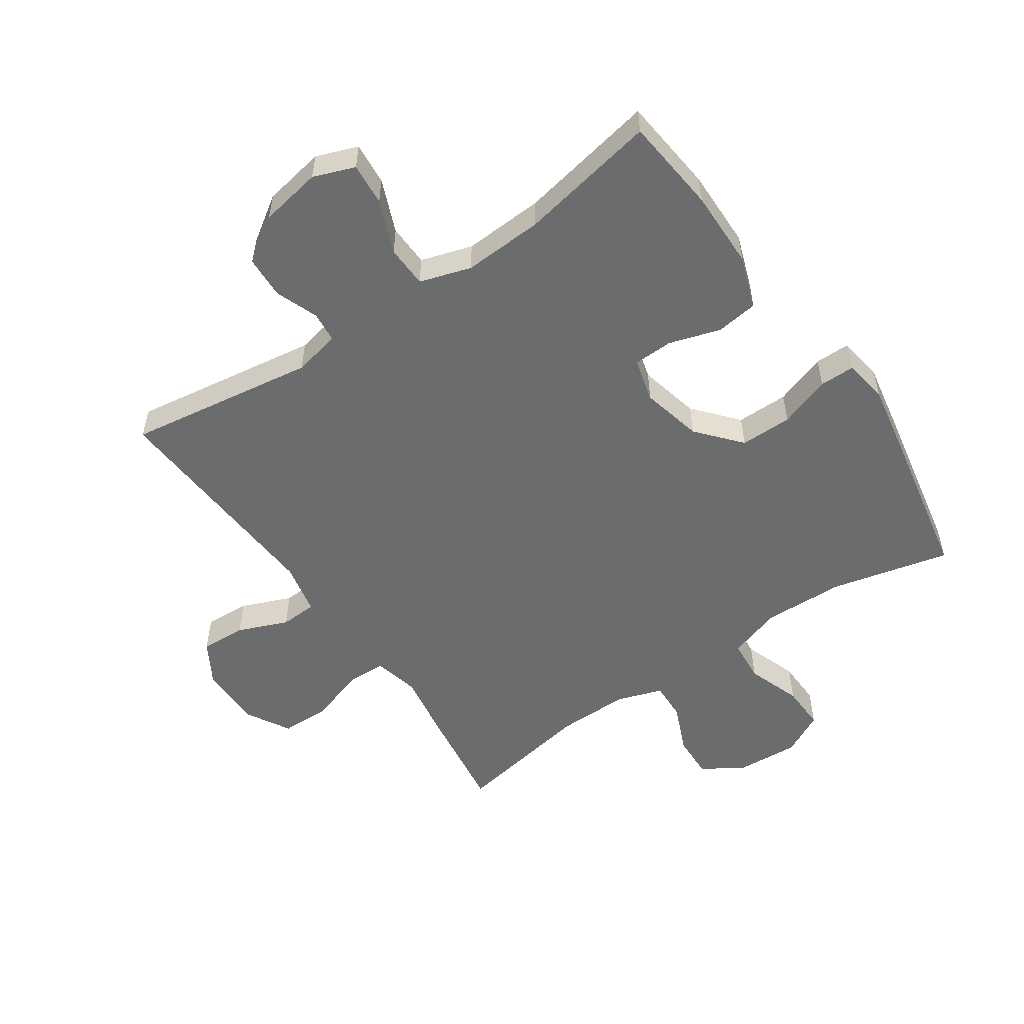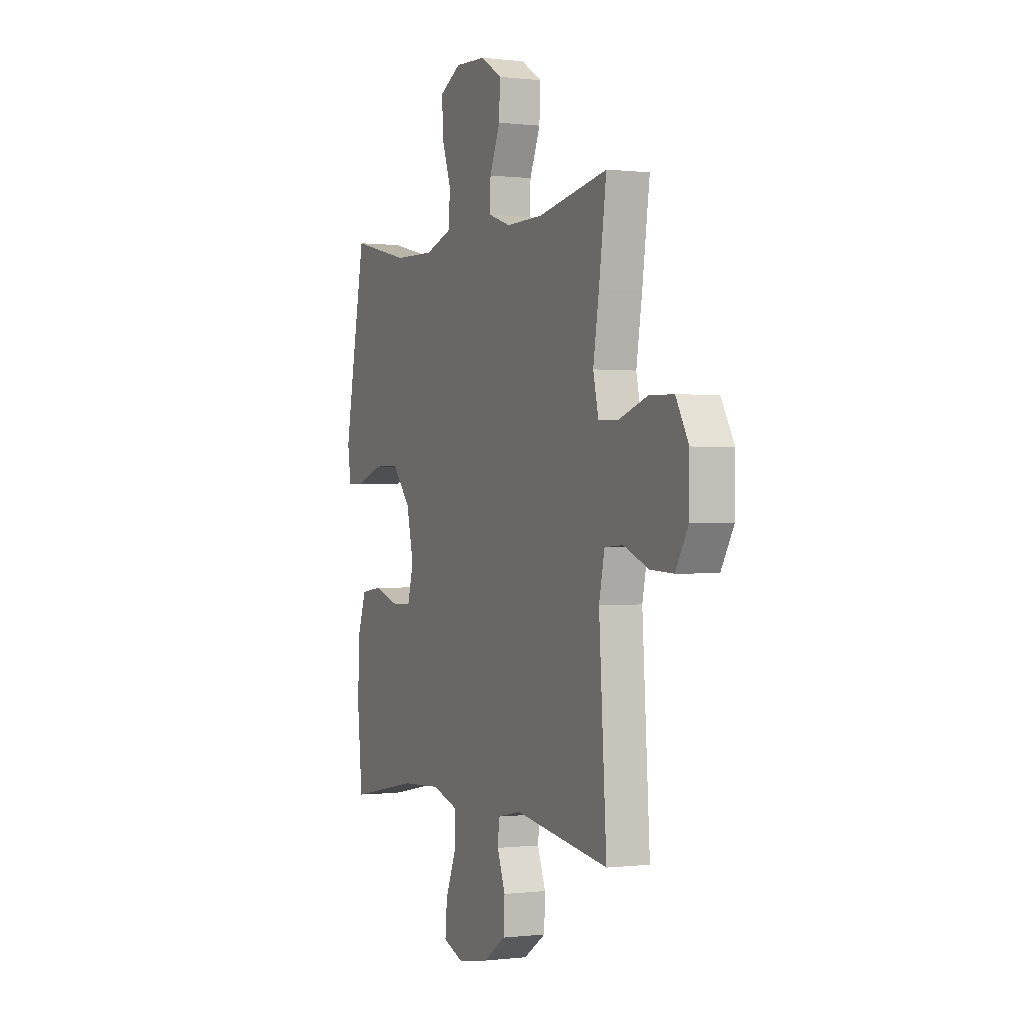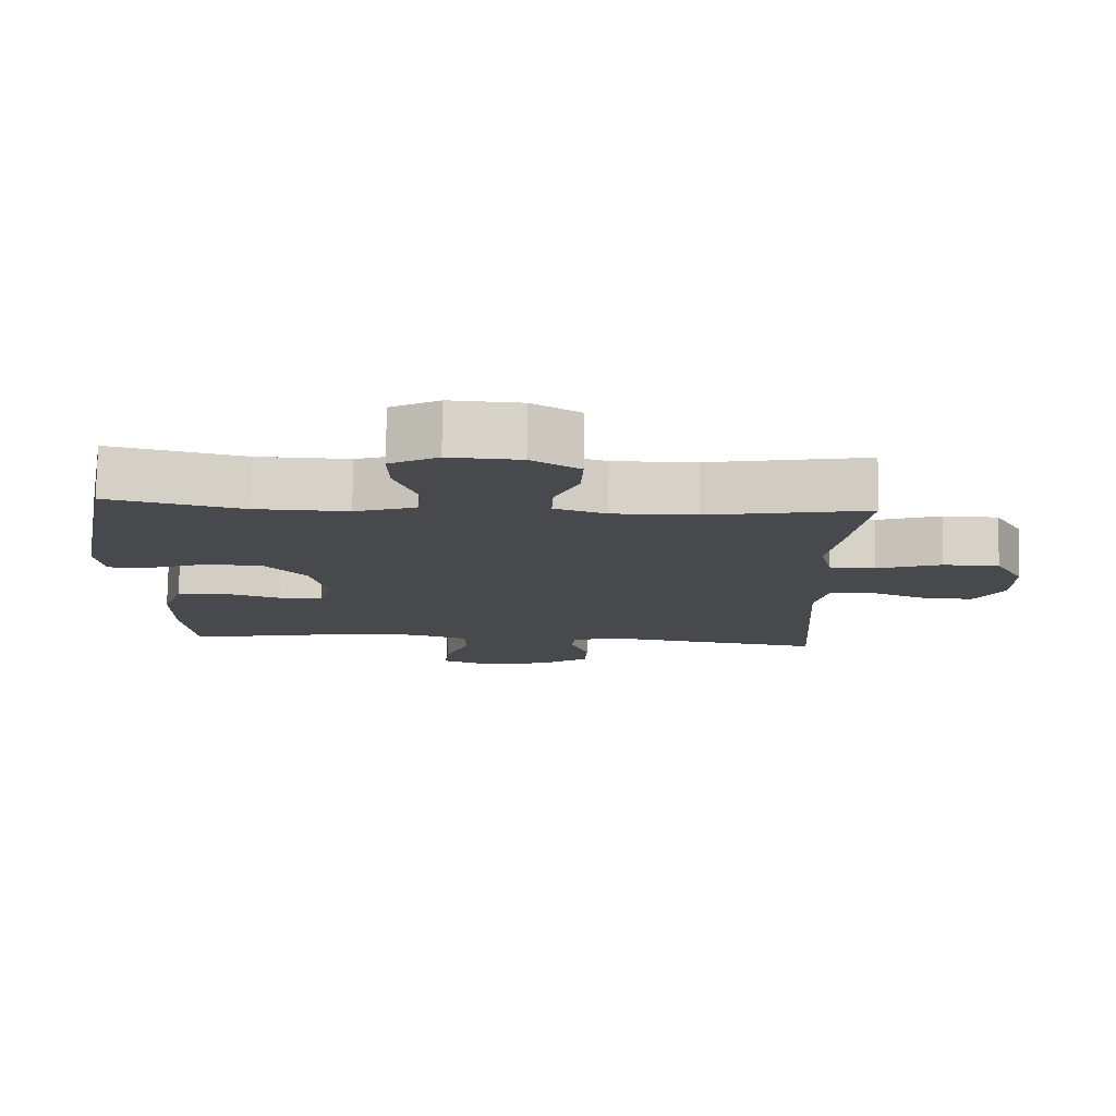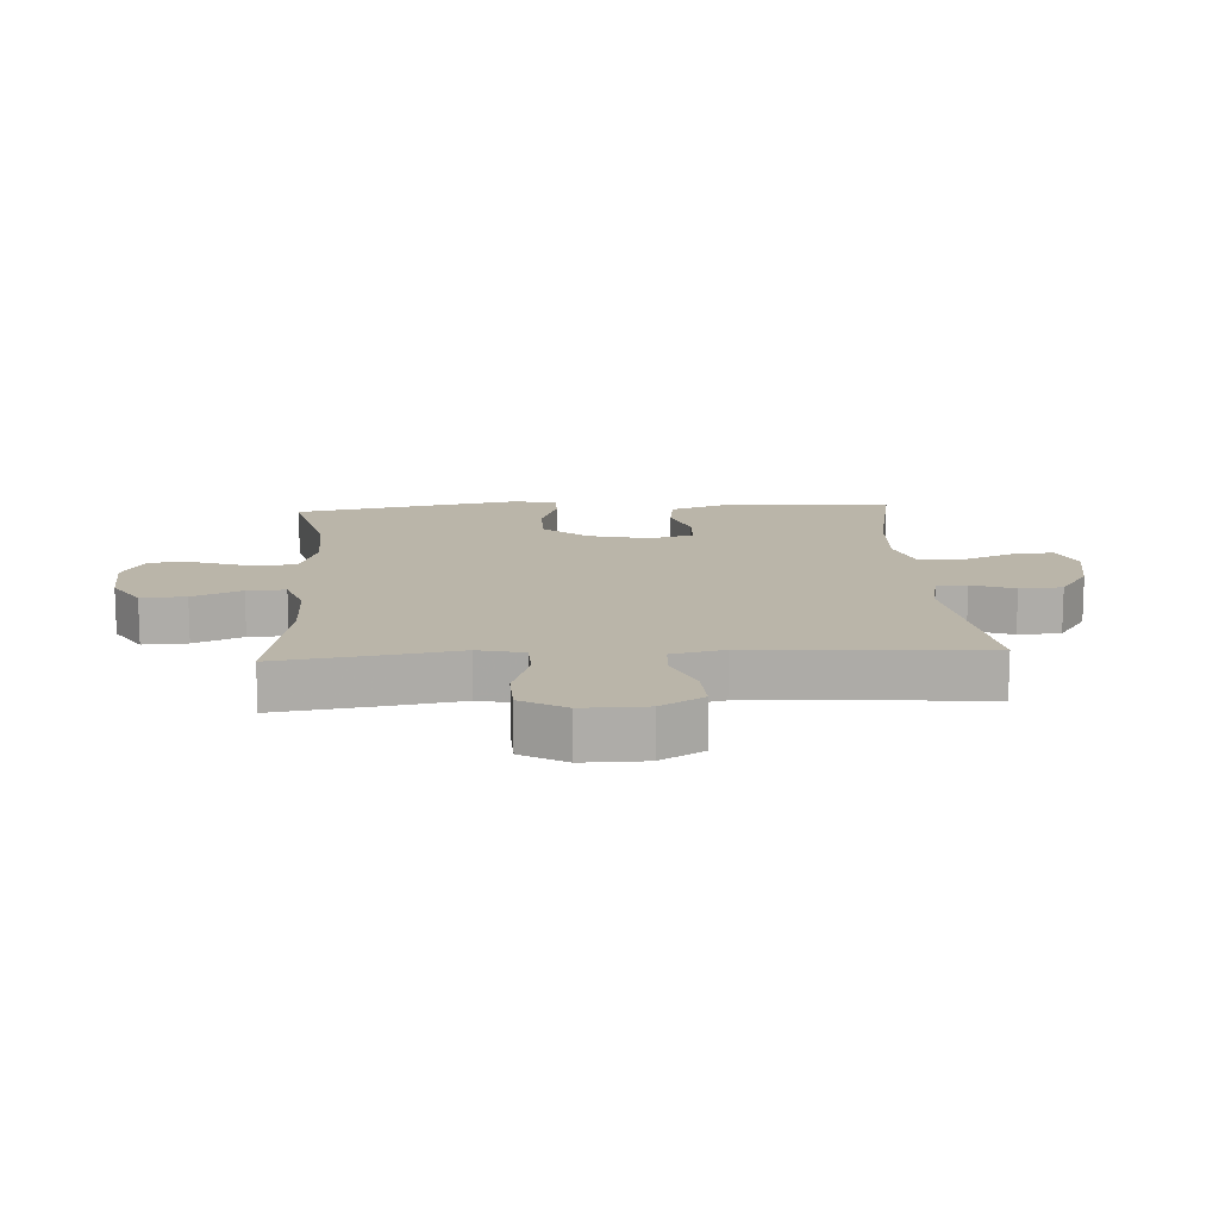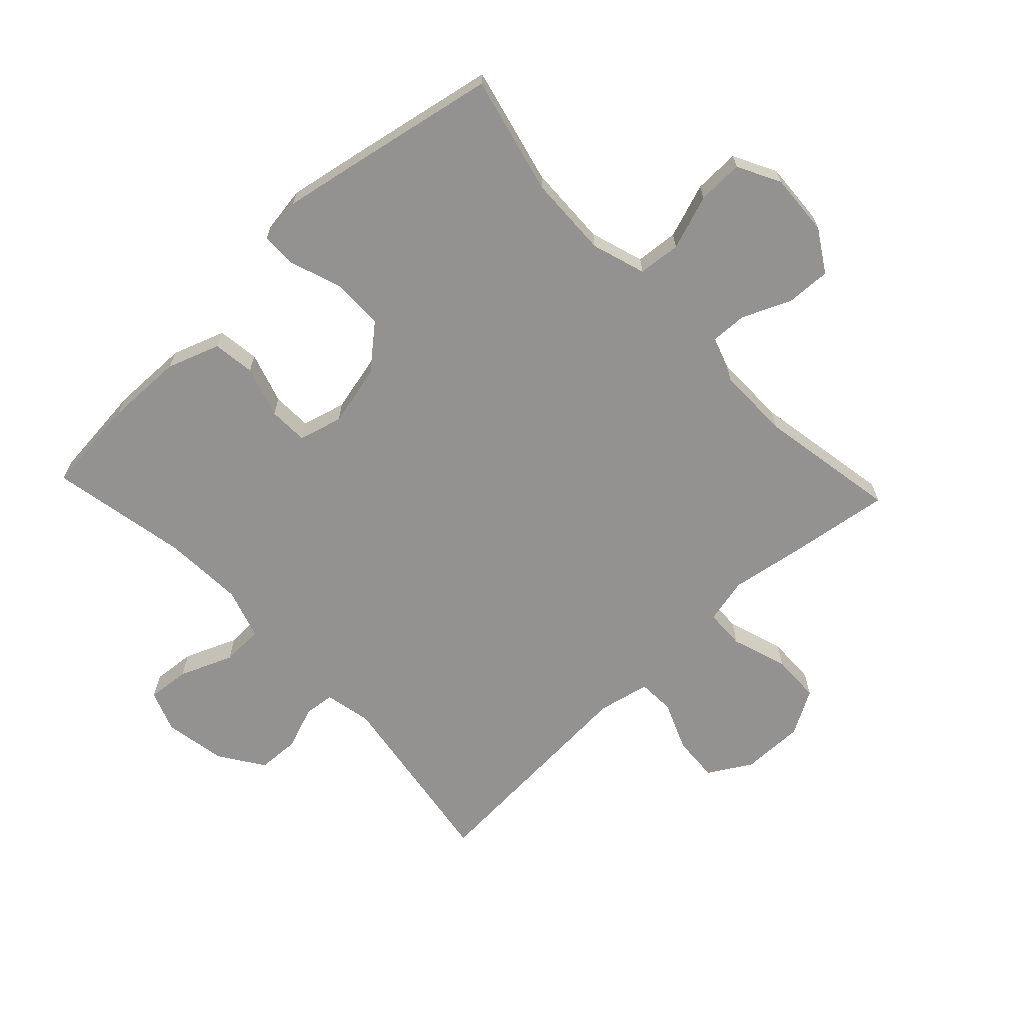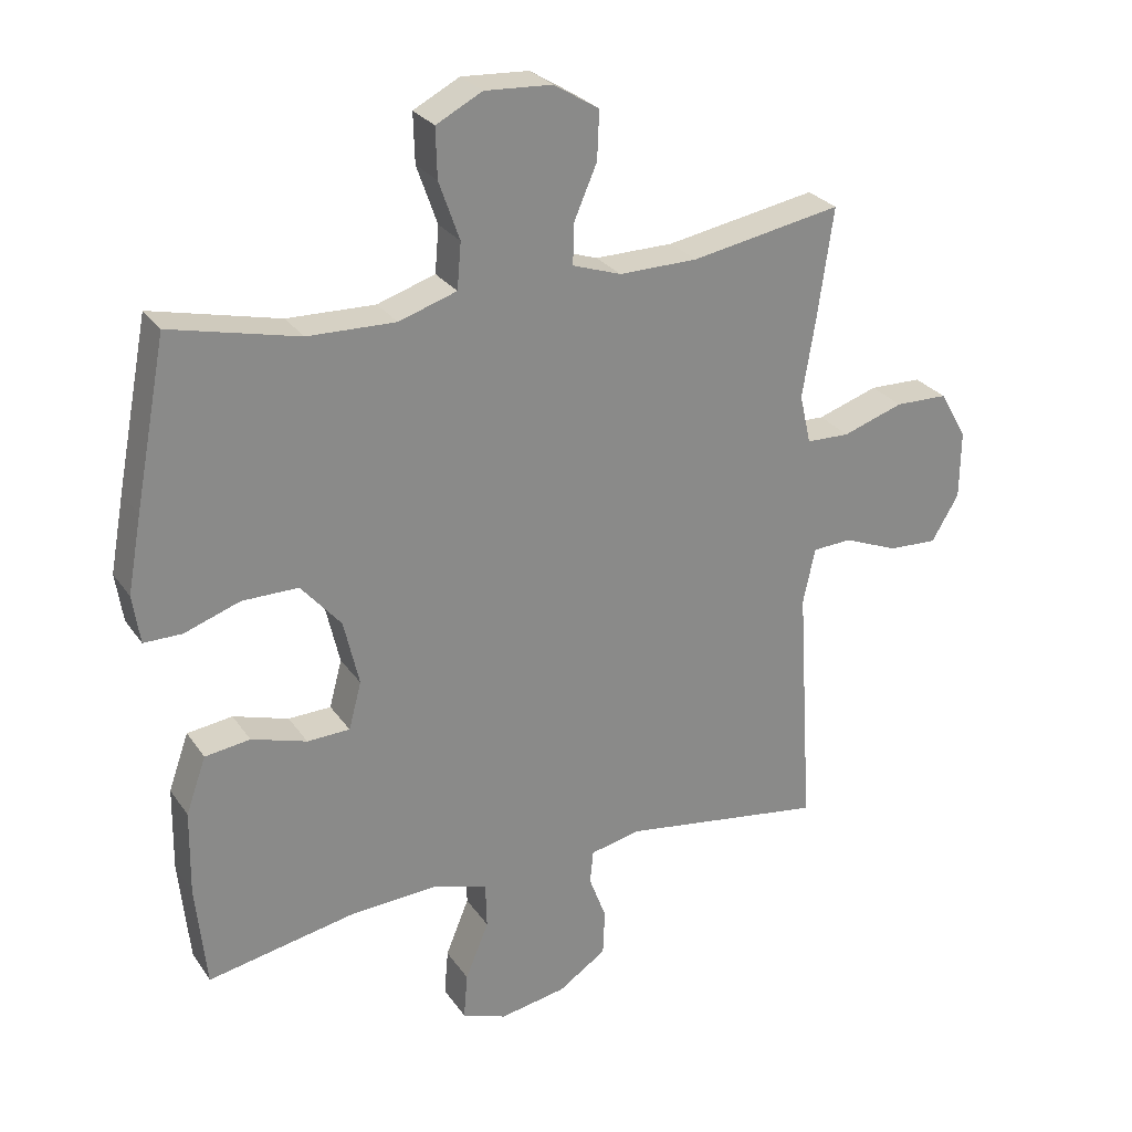
<metadata>
{"format":"obj","ext":"obj","renderer":"f3d","projection":"perspective","resolution":1024,"background":"white","views":[{"elev":-53.6,"azim":-145.5,"up":"+Y"},{"elev":-0.2,"azim":65.9,"up":"+Z"},{"elev":78.1,"azim":0.9,"up":"+Z"},{"elev":13.5,"azim":86.5,"up":"+Y"},{"elev":-66.5,"azim":-46.7,"up":"+Y"},{"elev":27.2,"azim":-27.2,"up":"+Z"}]}
</metadata>
<code>
v 0.5 0.07 -0.5
v 0.195 0.07 -0.454
v 0.119 0.07 -0.47
v 0.114 0.07 -0.52
v 0.14 0.07 -0.589
v 0.137 0.07 -0.658
v 0.065 0.07 -0.706
v -0.035 0.07 -0.724
v -0.102 0.07 -0.699
v -0.096 0.07 -0.63
v -0.061 0.07 -0.544
v -0.063 0.07 -0.476
v -0.146 0.07 -0.45
v -0.276 0.07 -0.457
v -0.5 0.07 -0.5
v -0.516 0.07 -0.344
v -0.514 0.07 -0.217
v -0.484 0.07 -0.132
v -0.416 0.07 -0.123
v -0.333 0.07 -0.149
v -0.269 0.07 -0.147
v -0.25 0.07 -0.076
v -0.273 0.07 0.023
v -0.333 0.07 0.093
v -0.417 0.07 0.093
v -0.501 0.07 0.064
v -0.558 0.07 0.064
v -0.569 0.07 0.137
v -0.548 0.07 0.251
v -0.5 0.07 0.5
v -0.308 0.07 0.454
v -0.176 0.07 0.45
v -0.089 0.07 0.478
v -0.083 0.07 0.547
v -0.114 0.07 0.635
v -0.116 0.07 0.709
v -0.047 0.07 0.745
v 0.054 0.07 0.739
v 0.122 0.07 0.697
v 0.119 0.07 0.625
v 0.085 0.07 0.546
v 0.083 0.07 0.484
v 0.156 0.07 0.459
v 0.274 0.07 0.46
v 0.5 0.07 0.5
v 0.476 0.07 0.332
v 0.457 0.07 0.216
v 0.474 0.07 0.142
v 0.539 0.07 0.14
v 0.63 0.07 0.17
v 0.709 0.07 0.168
v 0.75 0.07 0.096
v 0.749 0.07 -0.006
v 0.708 0.07 -0.075
v 0.634 0.07 -0.071
v 0.553 0.07 -0.038
v 0.494 0.07 -0.041
v 0.476 0.07 -0.125
v 0.5 0 -0.5
v 0.195 0 -0.454
v 0.119 0 -0.47
v 0.114 0 -0.52
v 0.14 0 -0.589
v 0.137 0 -0.658
v 0.065 0 -0.706
v -0.035 0 -0.724
v -0.102 0 -0.699
v -0.096 0 -0.63
v -0.061 0 -0.544
v -0.063 0 -0.476
v -0.146 0 -0.45
v -0.276 0 -0.457
v -0.5 0 -0.5
v -0.516 0 -0.344
v -0.514 0 -0.217
v -0.484 0 -0.132
v -0.416 0 -0.123
v -0.333 0 -0.149
v -0.269 0 -0.147
v -0.25 0 -0.076
v -0.273 0 0.023
v -0.333 0 0.093
v -0.417 0 0.093
v -0.501 0 0.064
v -0.558 0 0.064
v -0.569 0 0.137
v -0.548 0 0.251
v -0.5 0 0.5
v -0.308 0 0.454
v -0.176 0 0.45
v -0.089 0 0.478
v -0.083 0 0.547
v -0.114 0 0.635
v -0.116 0 0.709
v -0.047 0 0.745
v 0.054 0 0.739
v 0.122 0 0.697
v 0.119 0 0.625
v 0.085 0 0.546
v 0.083 0 0.484
v 0.156 0 0.459
v 0.274 0 0.46
v 0.5 0 0.5
v 0.476 0 0.332
v 0.457 0 0.216
v 0.474 0 0.142
v 0.539 0 0.14
v 0.63 0 0.17
v 0.709 0 0.168
v 0.75 0 0.096
v 0.749 0 -0.006
v 0.708 0 -0.075
v 0.634 0 -0.071
v 0.553 0 -0.038
v 0.494 0 -0.041
v 0.476 0 -0.125
f 54 55 56
f 53 54 56
f 52 53 56
f 51 52 56
f 50 51 56
f 49 50 56
f 48 49 56 57
f 47 48 57 58
f 44 45 46 47
f 43 44 47 58
f 39 40 41
f 38 39 41
f 37 38 41
f 36 37 41
f 35 36 41
f 34 35 41
f 33 34 41 42
f 58 1 2
f 43 58 2
f 42 43 2
f 33 42 2
f 32 33 2
f 29 30 31
f 28 29 31
f 27 28 31
f 26 27 31
f 25 26 31
f 18 19 20
f 17 18 20
f 16 17 20
f 15 16 20
f 14 15 20
f 13 14 20 21
f 12 13 21 22
f 9 10 11
f 8 9 11
f 7 8 11
f 6 7 11
f 5 6 11
f 4 5 11
f 3 4 11 12
f 12 22 23
f 3 12 23
f 2 3 23
f 24 25 31 32
f 2 23 24 32
f 114 113 112
f 114 112 111
f 114 111 110
f 114 110 109
f 114 109 108
f 114 108 107
f 115 114 107 106
f 116 115 106 105
f 105 104 103 102
f 116 105 102 101
f 99 98 97
f 99 97 96
f 99 96 95
f 99 95 94
f 99 94 93
f 99 93 92
f 100 99 92 91
f 60 59 116
f 60 116 101
f 60 101 100
f 60 100 91
f 60 91 90
f 89 88 87
f 89 87 86
f 89 86 85
f 89 85 84
f 89 84 83
f 78 77 76
f 78 76 75
f 78 75 74
f 78 74 73
f 78 73 72
f 79 78 72 71
f 80 79 71 70
f 69 68 67
f 69 67 66
f 69 66 65
f 69 65 64
f 69 64 63
f 69 63 62
f 70 69 62 61
f 81 80 70
f 81 70 61
f 81 61 60
f 90 89 83 82
f 90 82 81 60
f 1 59 60 2
f 2 60 61 3
f 3 61 62 4
f 4 62 63 5
f 5 63 64 6
f 6 64 65 7
f 7 65 66 8
f 8 66 67 9
f 9 67 68 10
f 10 68 69 11
f 11 69 70 12
f 12 70 71 13
f 13 71 72 14
f 14 72 73 15
f 15 73 74 16
f 16 74 75 17
f 17 75 76 18
f 18 76 77 19
f 19 77 78 20
f 20 78 79 21
f 21 79 80 22
f 22 80 81 23
f 23 81 82 24
f 24 82 83 25
f 25 83 84 26
f 26 84 85 27
f 27 85 86 28
f 28 86 87 29
f 29 87 88 30
f 30 88 89 31
f 31 89 90 32
f 32 90 91 33
f 33 91 92 34
f 34 92 93 35
f 35 93 94 36
f 36 94 95 37
f 37 95 96 38
f 38 96 97 39
f 39 97 98 40
f 40 98 99 41
f 41 99 100 42
f 42 100 101 43
f 43 101 102 44
f 44 102 103 45
f 45 103 104 46
f 46 104 105 47
f 47 105 106 48
f 48 106 107 49
f 49 107 108 50
f 50 108 109 51
f 51 109 110 52
f 52 110 111 53
f 53 111 112 54
f 54 112 113 55
f 55 113 114 56
f 56 114 115 57
f 57 115 116 58
f 58 116 59 1

</code>
